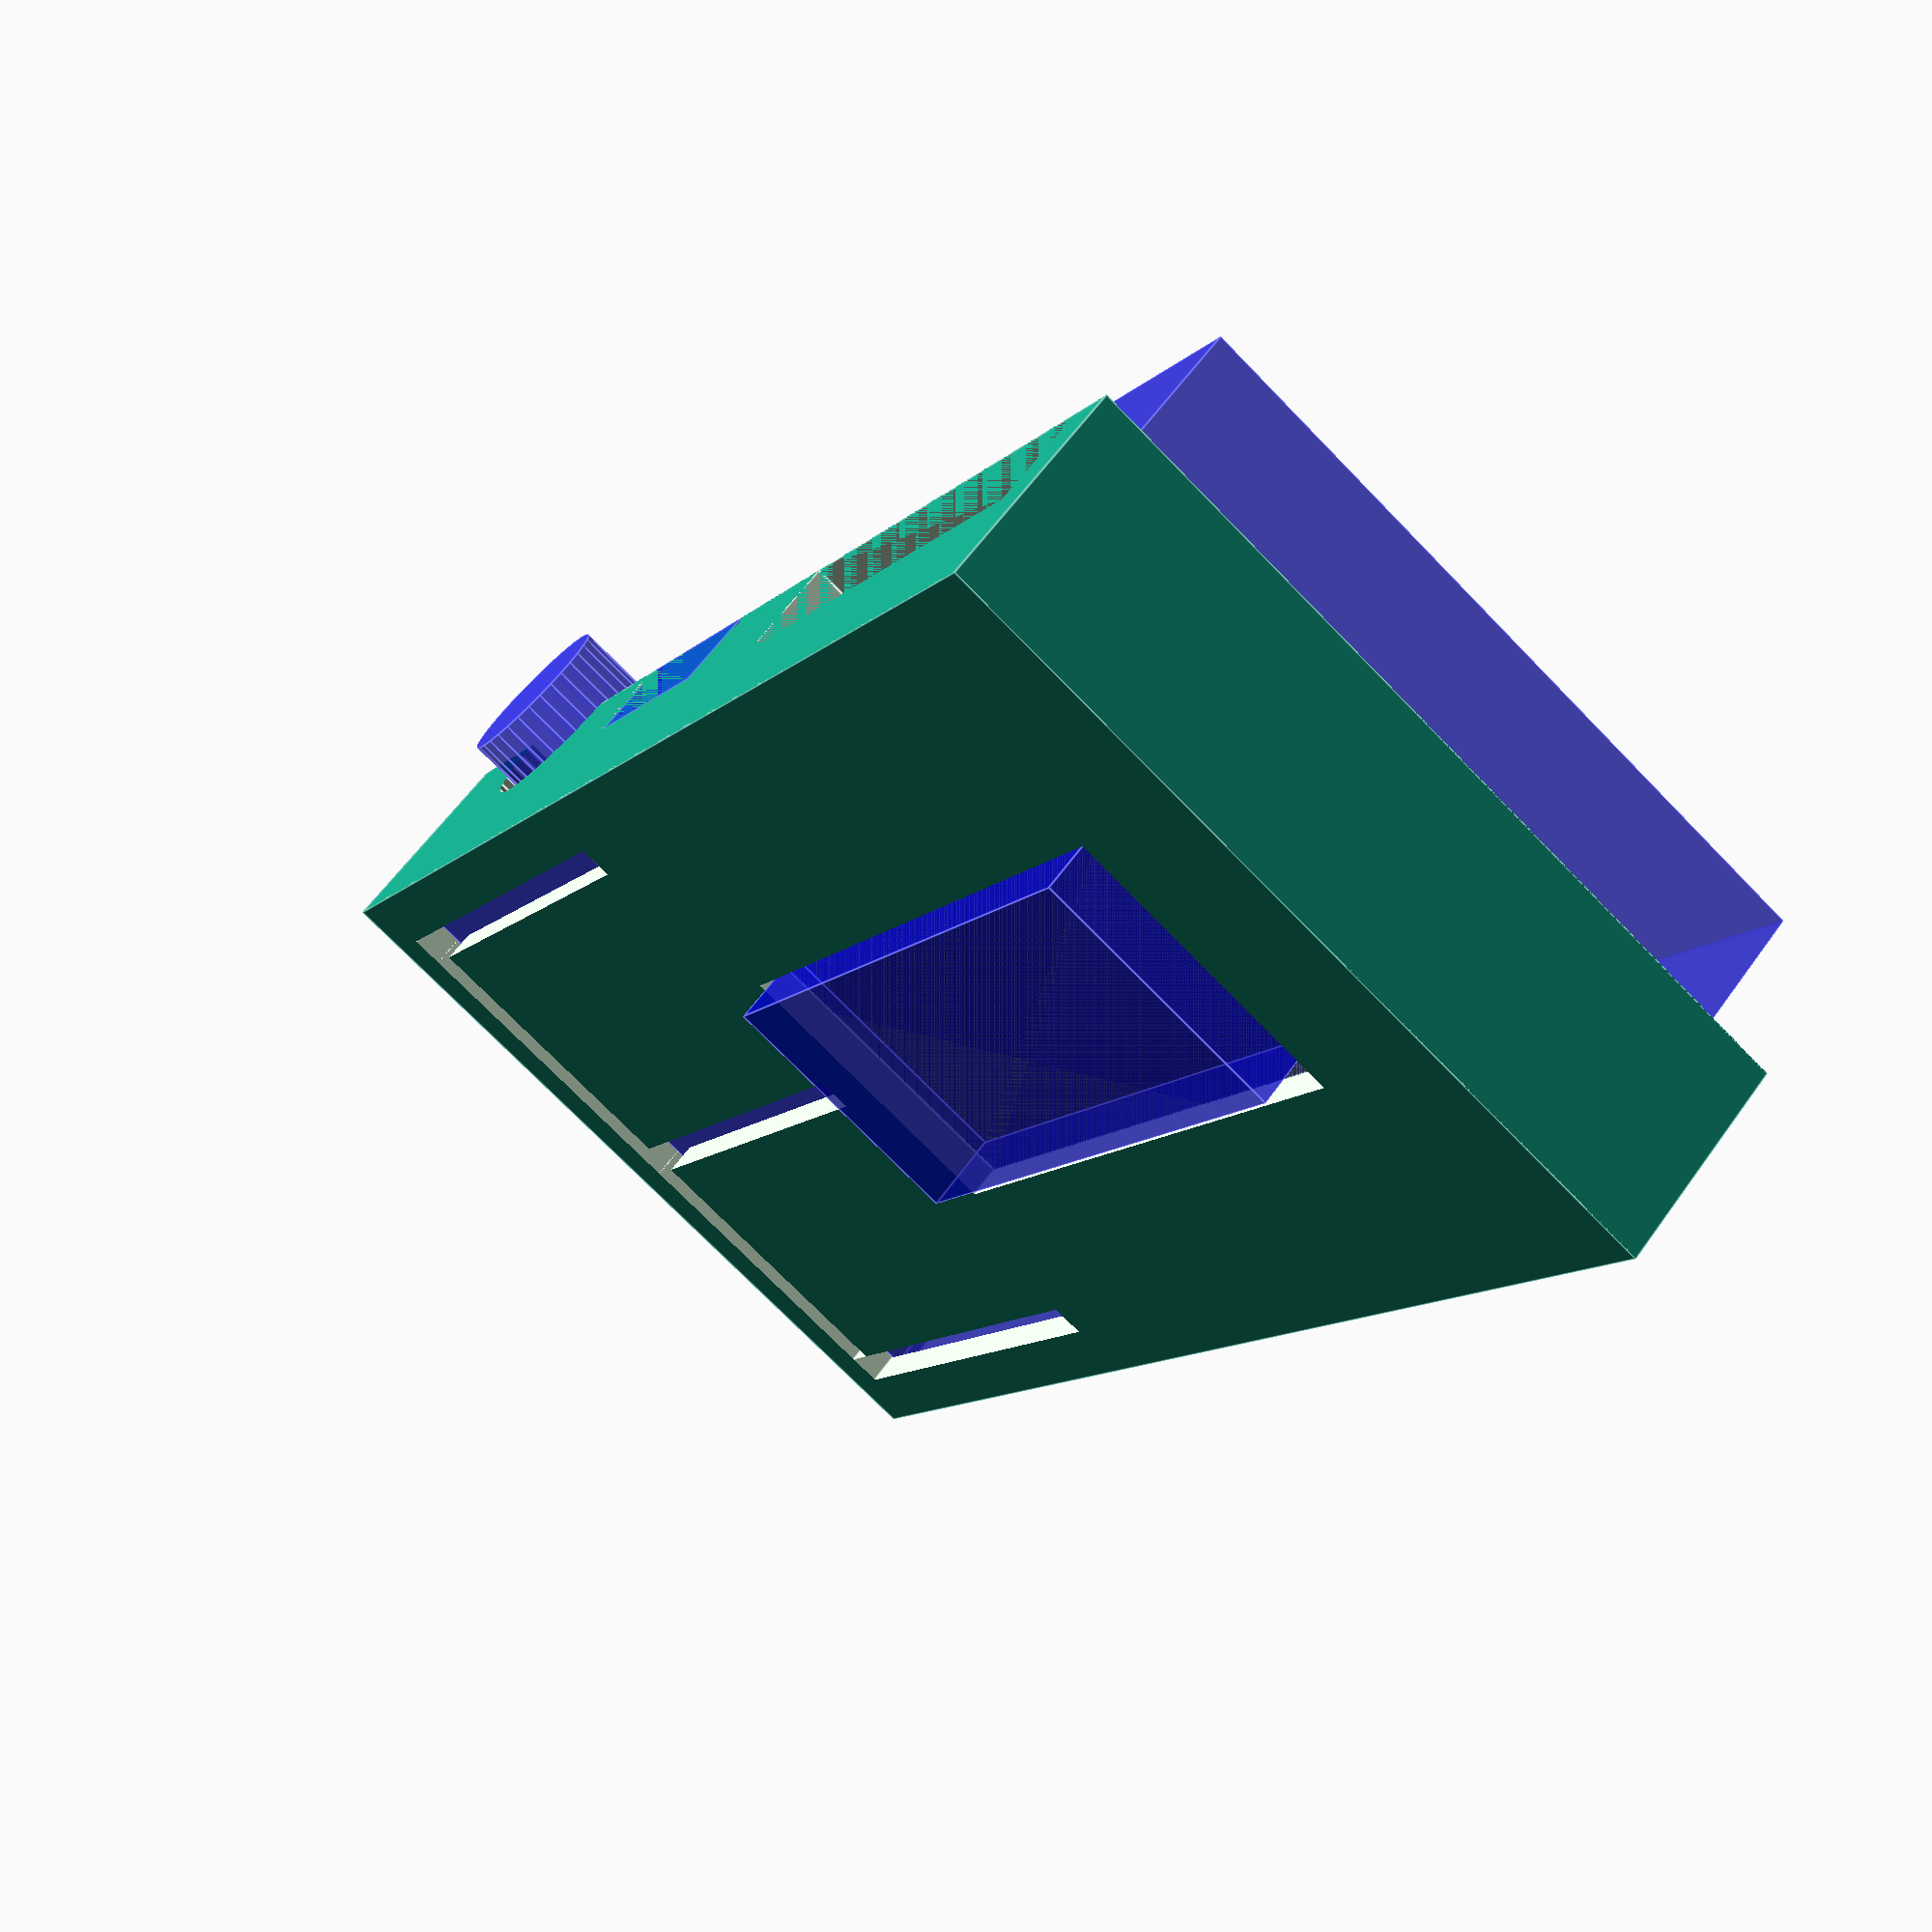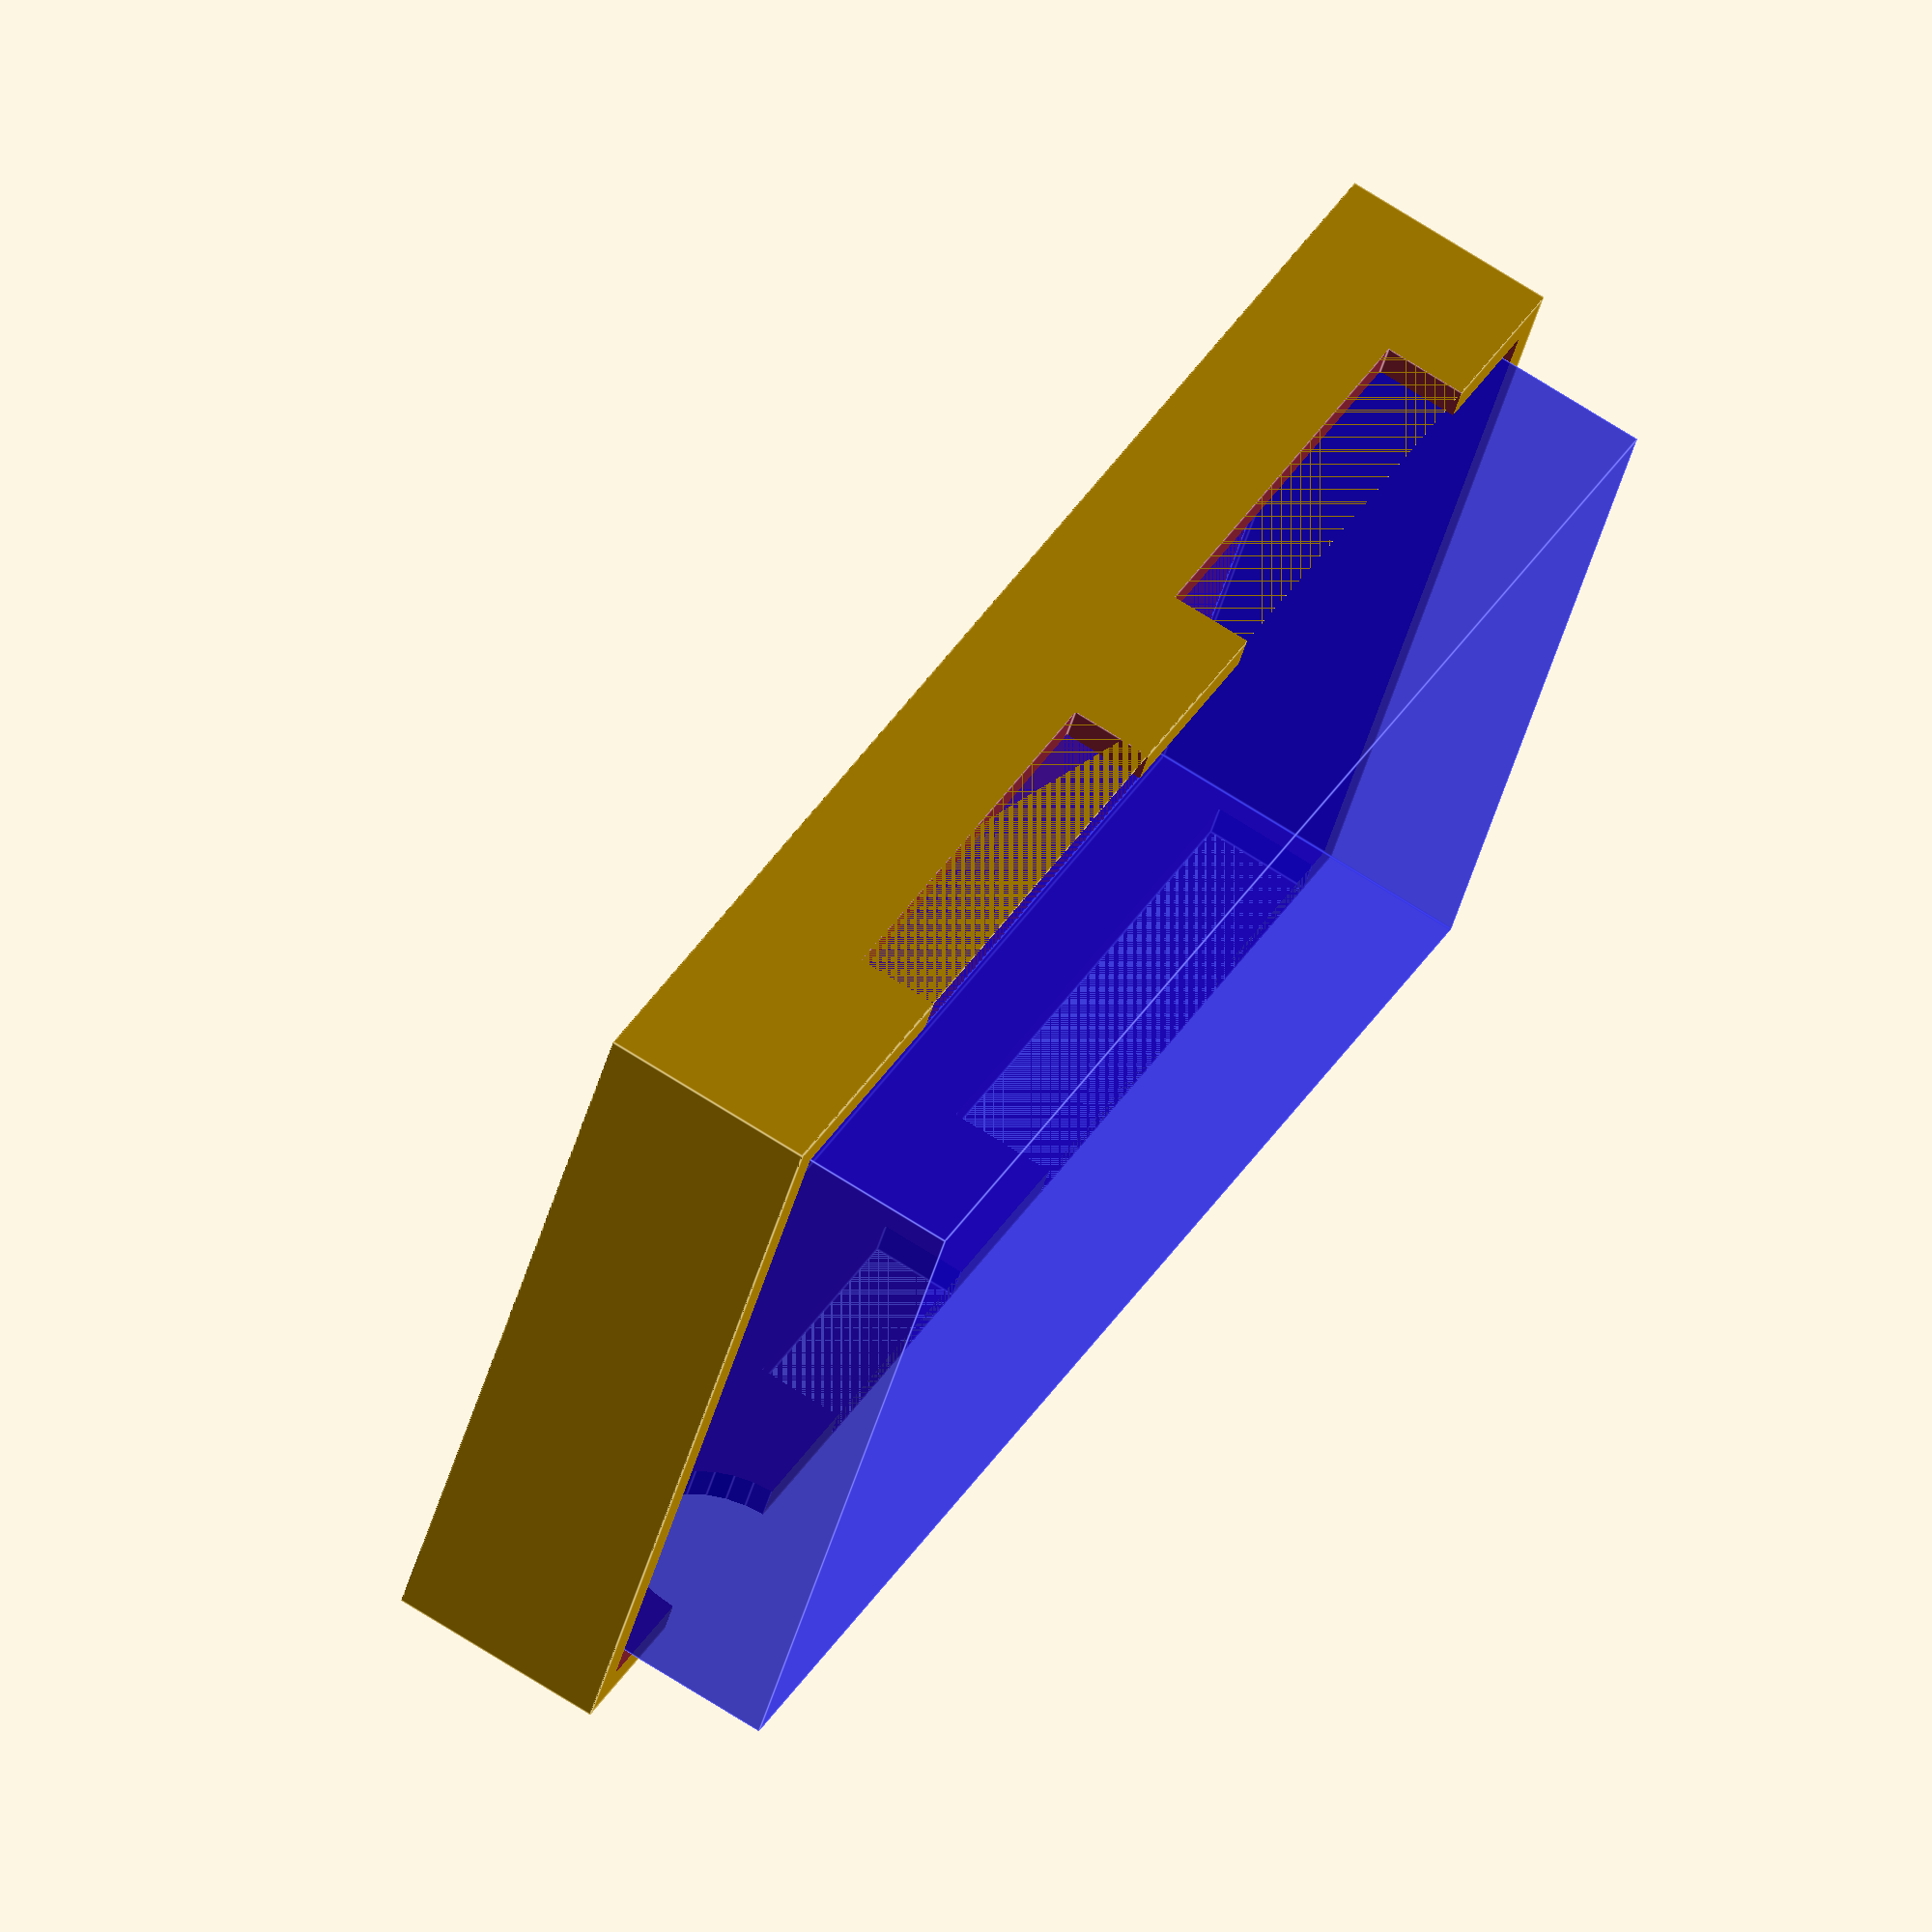
<openscad>
pcbwidth=42;
pcbdepth=21.5;
pcbheight=10;
wallth=1;

module pcb() {
    translate([-pcbwidth/2,-pcbdepth/2,-pcbheight/2]) {
        cube([pcbwidth,pcbdepth,pcbheight], center=false);
        translate([4,6.5,pcbheight])
            cube([20,8,2.5], center=false);
        translate([36,2,pcbheight-1.5])
            cube([4,3,2], center=false);
        translate([36,16,pcbheight-1.5])
            cube([4,3,2], center=false);
        
        translate([36,-1.5,4.5])
            rotate([90,0,0])
                cylinder(d=5, h=3, $fn=32, center=true);
        
        translate([21.75,-1.5,4.5])
            cube([6.75,3,2.6], center=false);
        
    }
}

module topcase() {
    intersection() {
    
    difference() {
        translate([0,0,0])
            cube([pcbwidth+2*wallth+1,pcbdepth+2*wallth+1,pcbheight+2*wallth], center=true);
        translate([0,0,-wallth])
            cube([pcbwidth+1,pcbdepth+1,pcbheight+2*wallth], center=true);
        
        translate([-pcbwidth/2,-pcbdepth/2,-pcbheight/2]) {
            translate([4,6.5,pcbheight])
                cube([21,9,2.5], center=false);
            
            translate([36,-1.5,4.5])
                rotate([90,0,0])
                    cylinder(d=6, h=3, $fn=32, center=true);
            
            translate([21.5,-1.5,4.5])
                cube([7.5,3,2.6], center=false);
            translate([21.5-15.3-6,-1.5,4.5])
                cube([16,3,3.2], center=false);
            
            translate([3.5,pcbdepth-1.5,4.5-3.5])
                cube([13,3,6], center=false);
            translate([3.5+13+6,pcbdepth-1.5,4.5-3.5])
                cube([13,3,6], center=false);
        }
        
        translate([6,9.5,0])
            cube([15,1,20]);
        translate([6,-0.5,0])
            cube([15,1,20]);
        translate([6,-9.5-1,0])
            cube([15,1,20]);
        translate([20,-9.5-1,0])
            cube([1,20,20]);
    }
    
    
        translate([0,0,5.5])
            cube([pcbwidth+2*wallth+1,pcbdepth+2*wallth+1,pcbheight+2*wallth], center=true);
    }
}
topcase();

color("blue", alpha=0.5)
    pcb();

</openscad>
<views>
elev=300.4 azim=121.5 roll=35.1 proj=p view=edges
elev=109.1 azim=152.3 roll=57.4 proj=o view=edges
</views>
